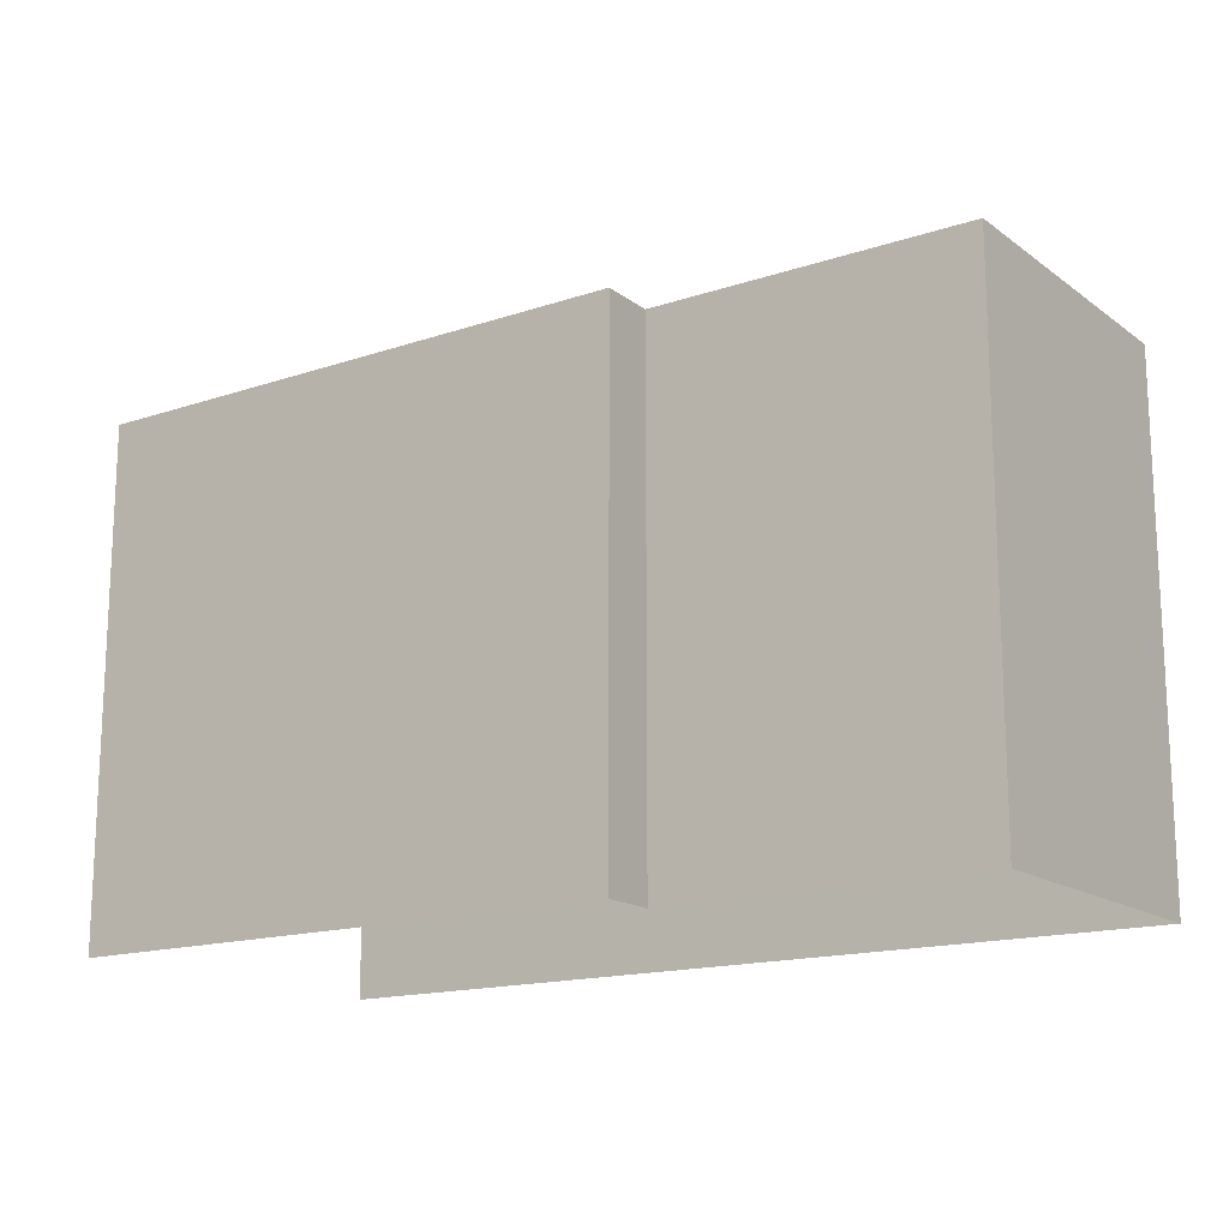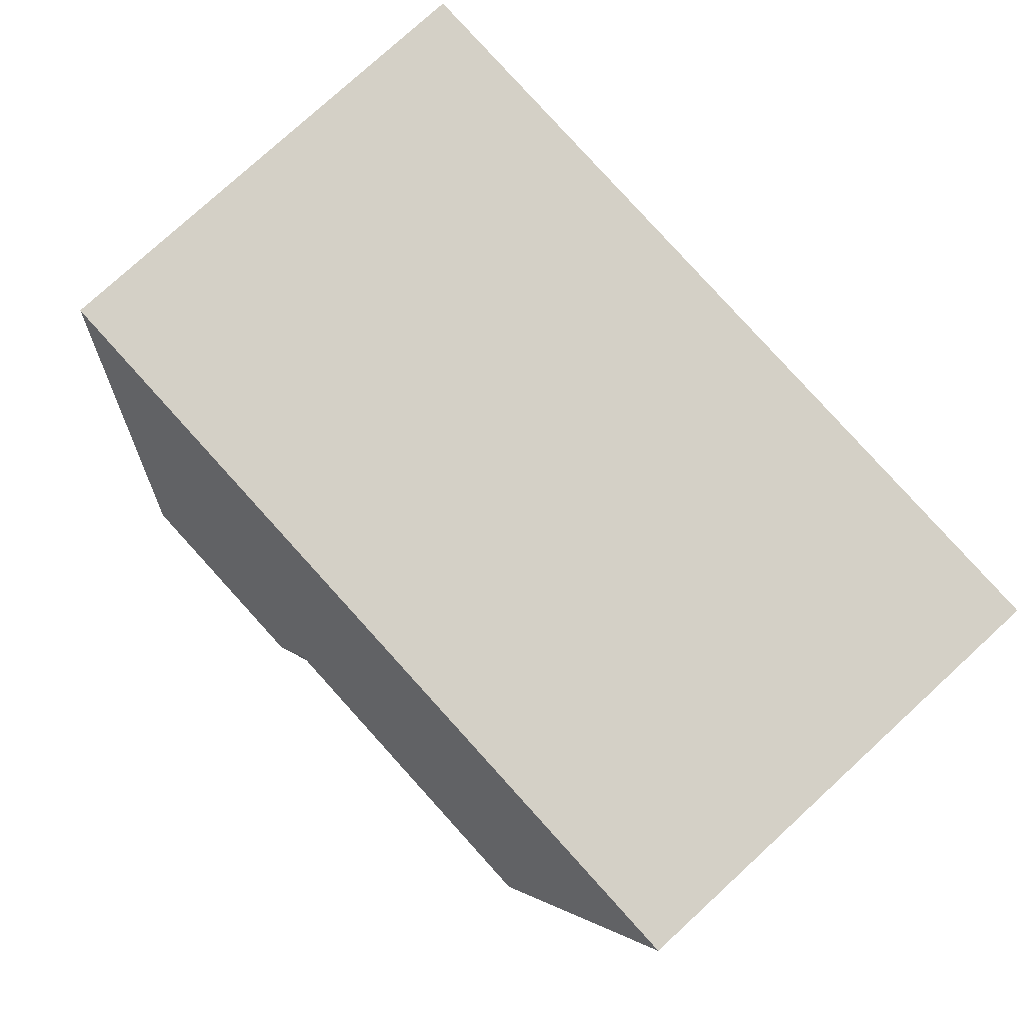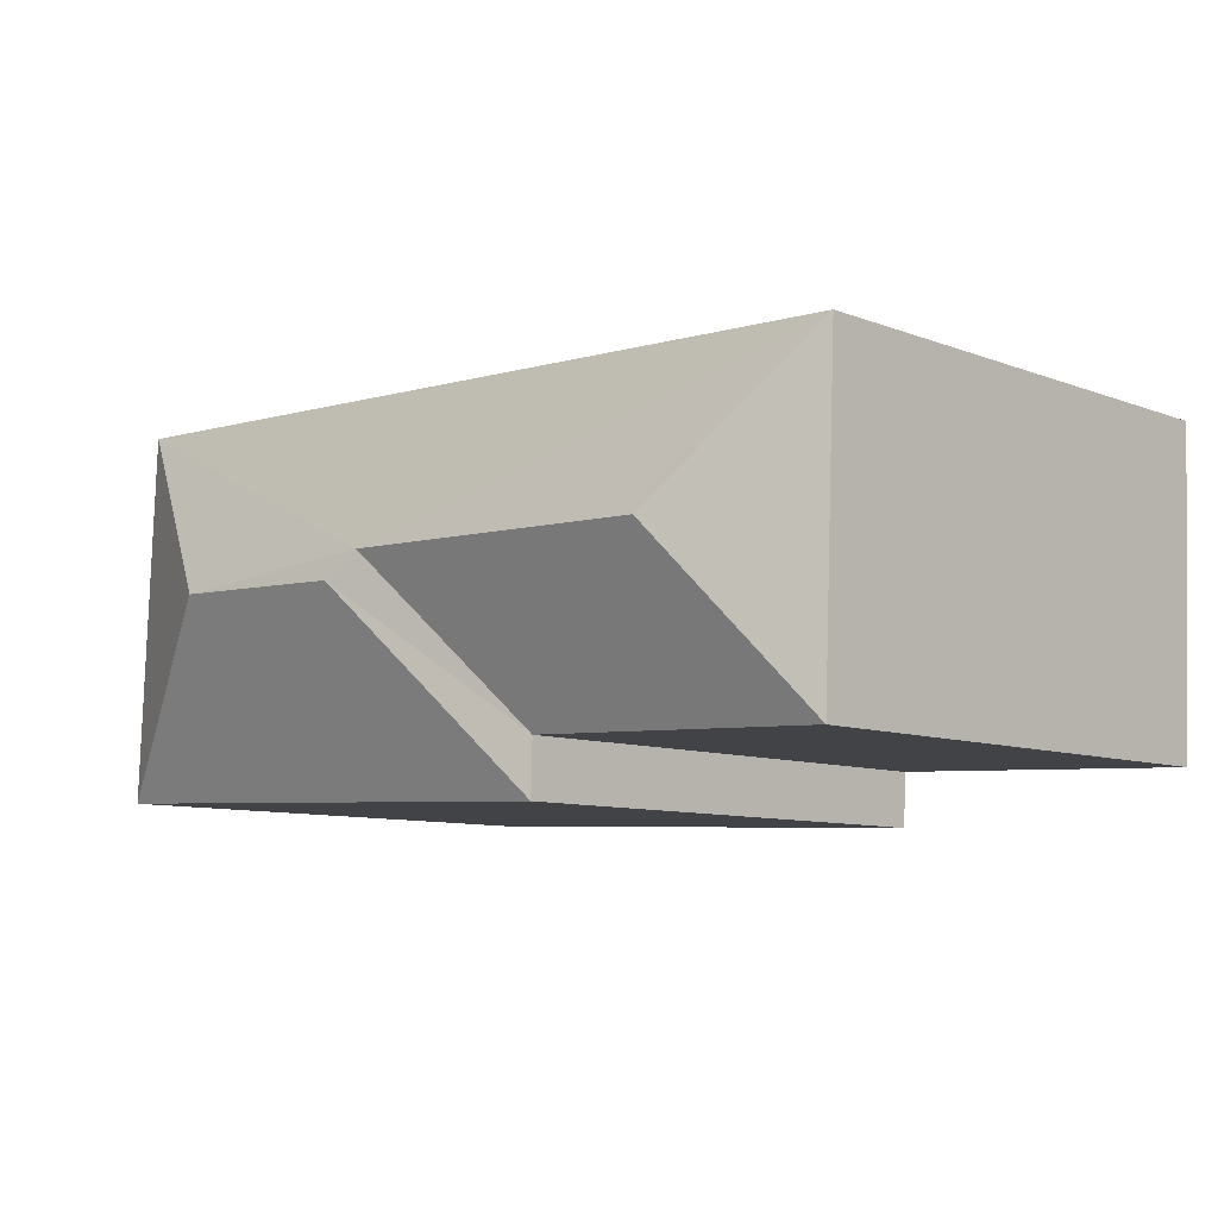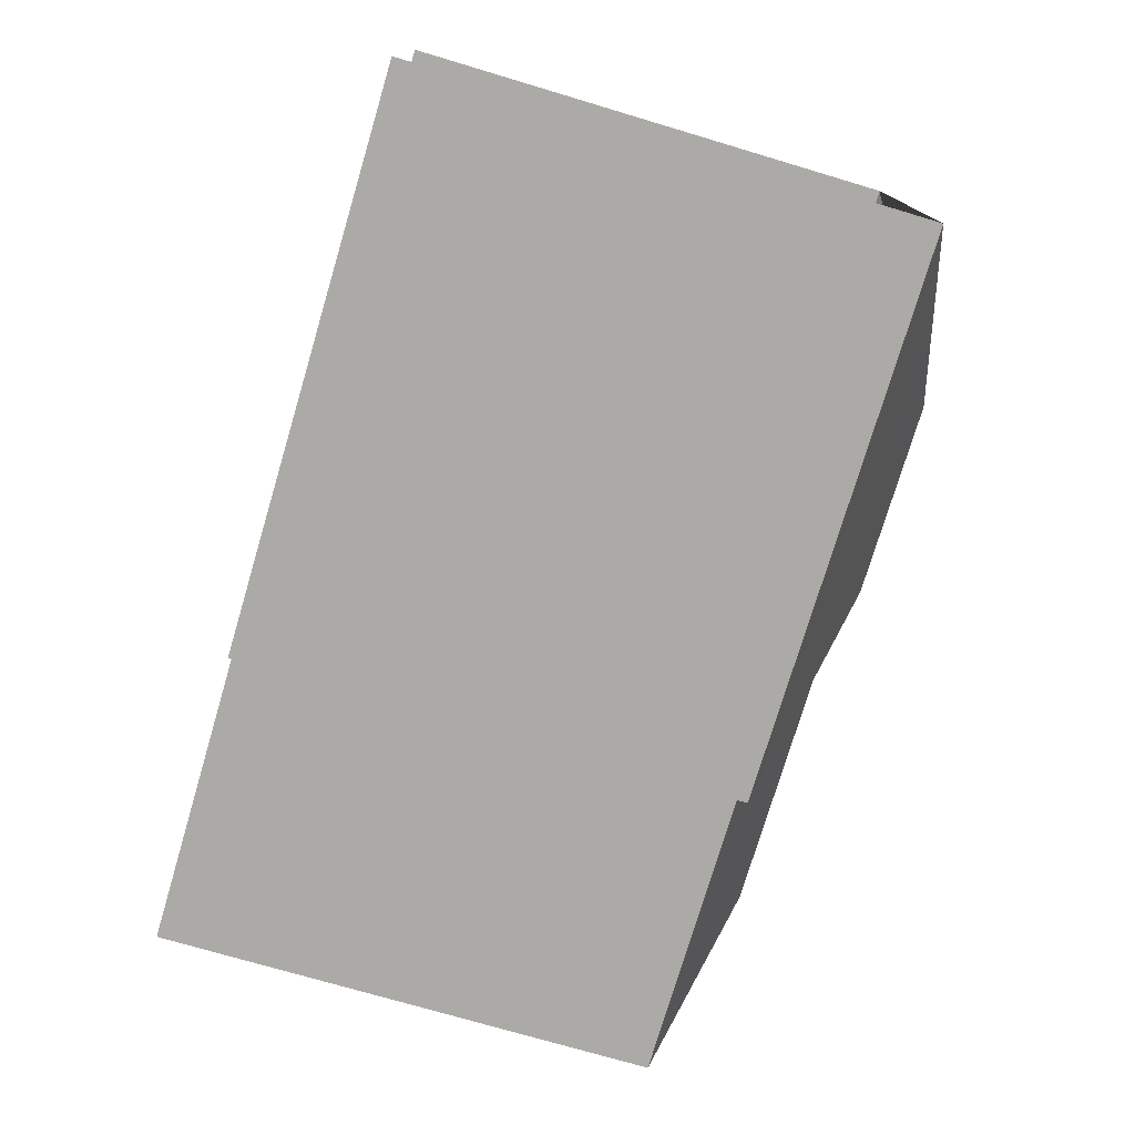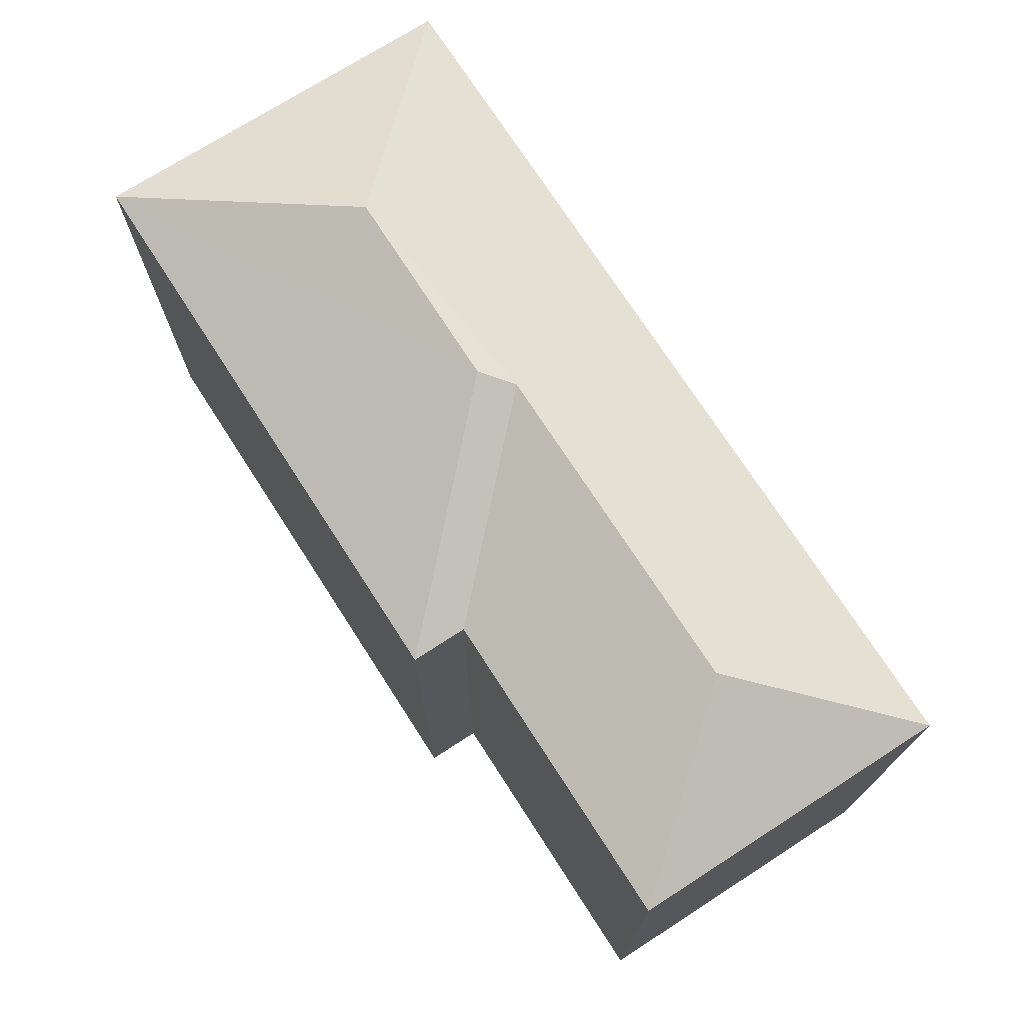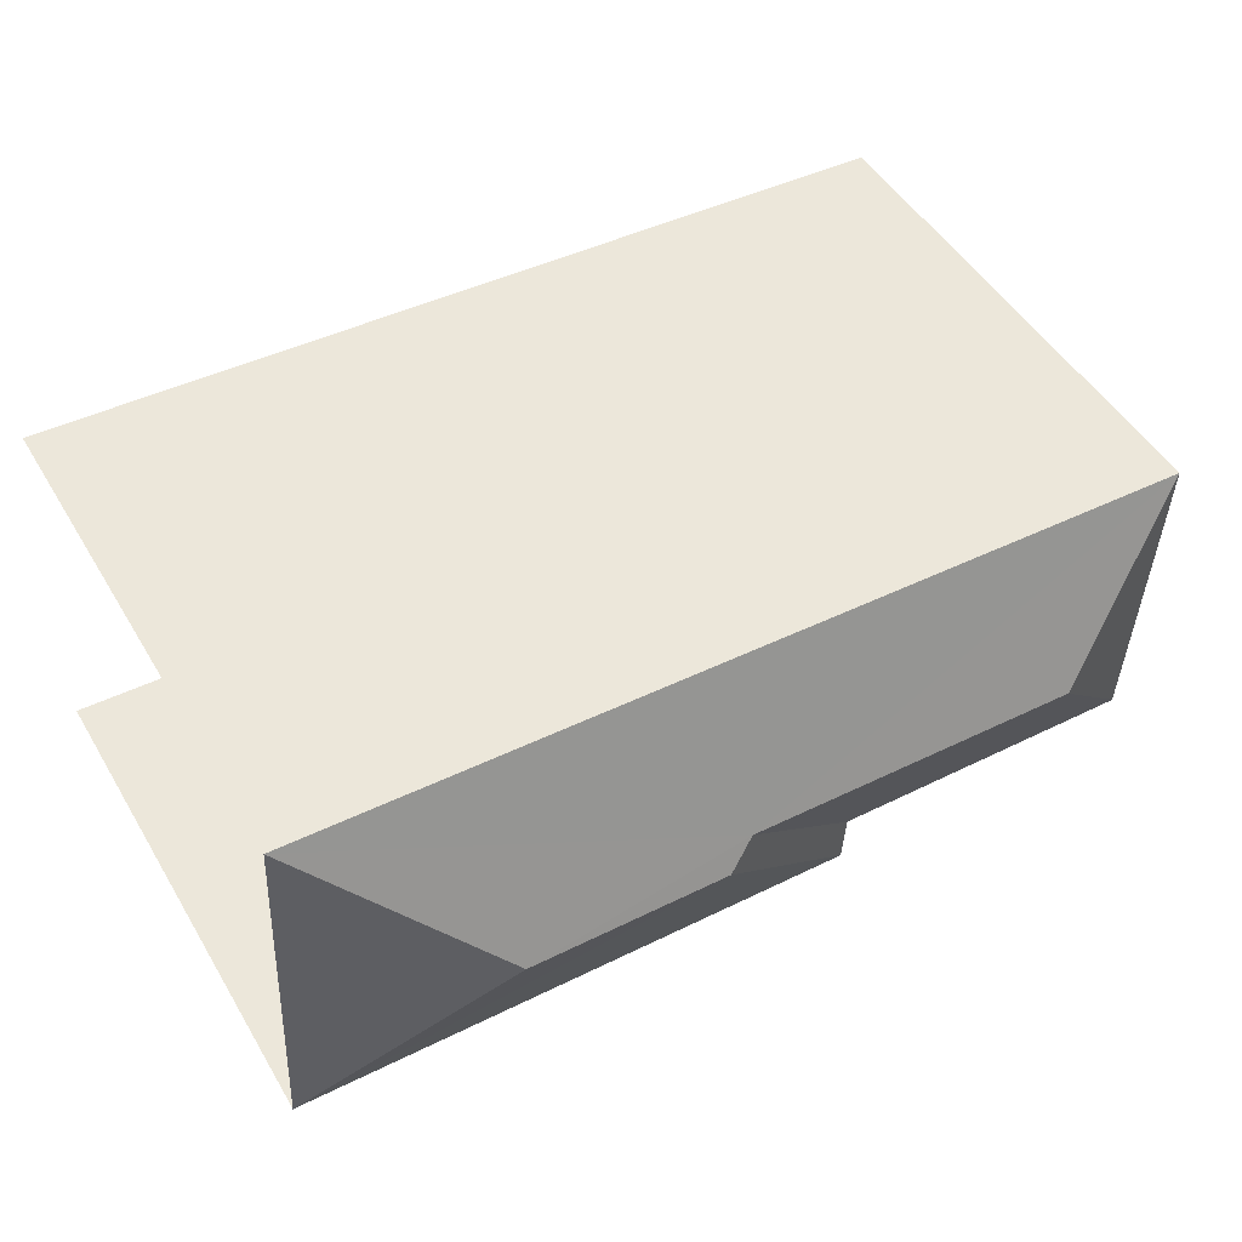
<metadata>
{"format":"obj","ext":"obj","renderer":"f3d","projection":"perspective","resolution":1024,"background":"white","views":[{"elev":-15.8,"azim":32.4,"up":"+Z"},{"elev":79.0,"azim":47.6,"up":"+Y"},{"elev":-8.8,"azim":44.4,"up":"+Y"},{"elev":-73.3,"azim":-106.6,"up":"+Y"},{"elev":72.8,"azim":54.7,"up":"+Z"},{"elev":49.5,"azim":-29.9,"up":"+Y"}]}
</metadata>
<code>
v -3.722e+05 -1.039e+05 31.5
v -3.722e+05 -1.039e+05 31.5
v -3.722e+05 -1.039e+05 31.5
v -3.722e+05 -1.039e+05 31.5
v -3.722e+05 -1.039e+05 31.5
v -3.722e+05 -1.039e+05 31.5
v -3.722e+05 -1.039e+05 38.74
v -3.722e+05 -1.039e+05 38.74
v -3.722e+05 -1.039e+05 39.7
v -3.722e+05 -1.039e+05 39.7
v -3.722e+05 -1.039e+05 38.74
v -3.722e+05 -1.039e+05 39.86
v -3.722e+05 -1.039e+05 39.86
v -3.722e+05 -1.039e+05 38.74
v -3.722e+05 -1.039e+05 38.74
v -3.722e+05 -1.039e+05 38.74
f 1 2 3
f 3 4 1
f 5 2 1
f 6 5 1
f 15 2 5
f 15 14 2
f 7 8 9
f 10 7 9
f 9 11 10
f 12 10 13
f 13 10 14
f 10 11 14
f 13 14 15
f 12 7 10
f 12 16 7
f 9 8 11
f 12 15 16
f 12 13 15
f 1 7 16
f 6 1 16
f 15 5 6
f 16 15 6
f 2 14 11
f 3 2 11
f 8 1 4
f 8 7 1
f 11 4 3
f 11 8 4

</code>
